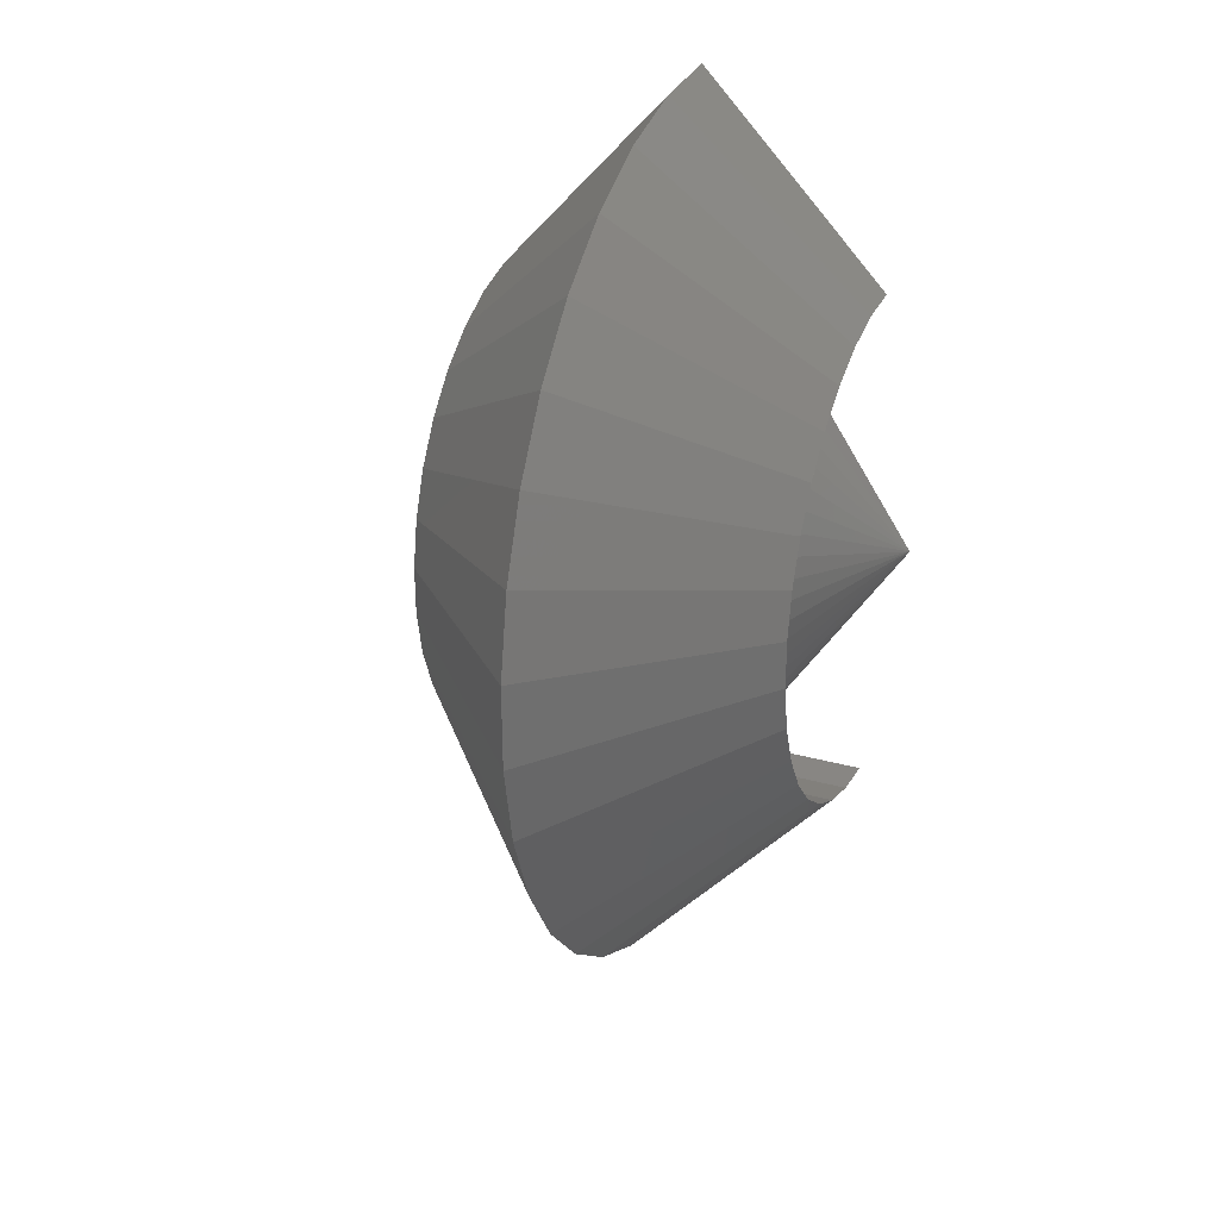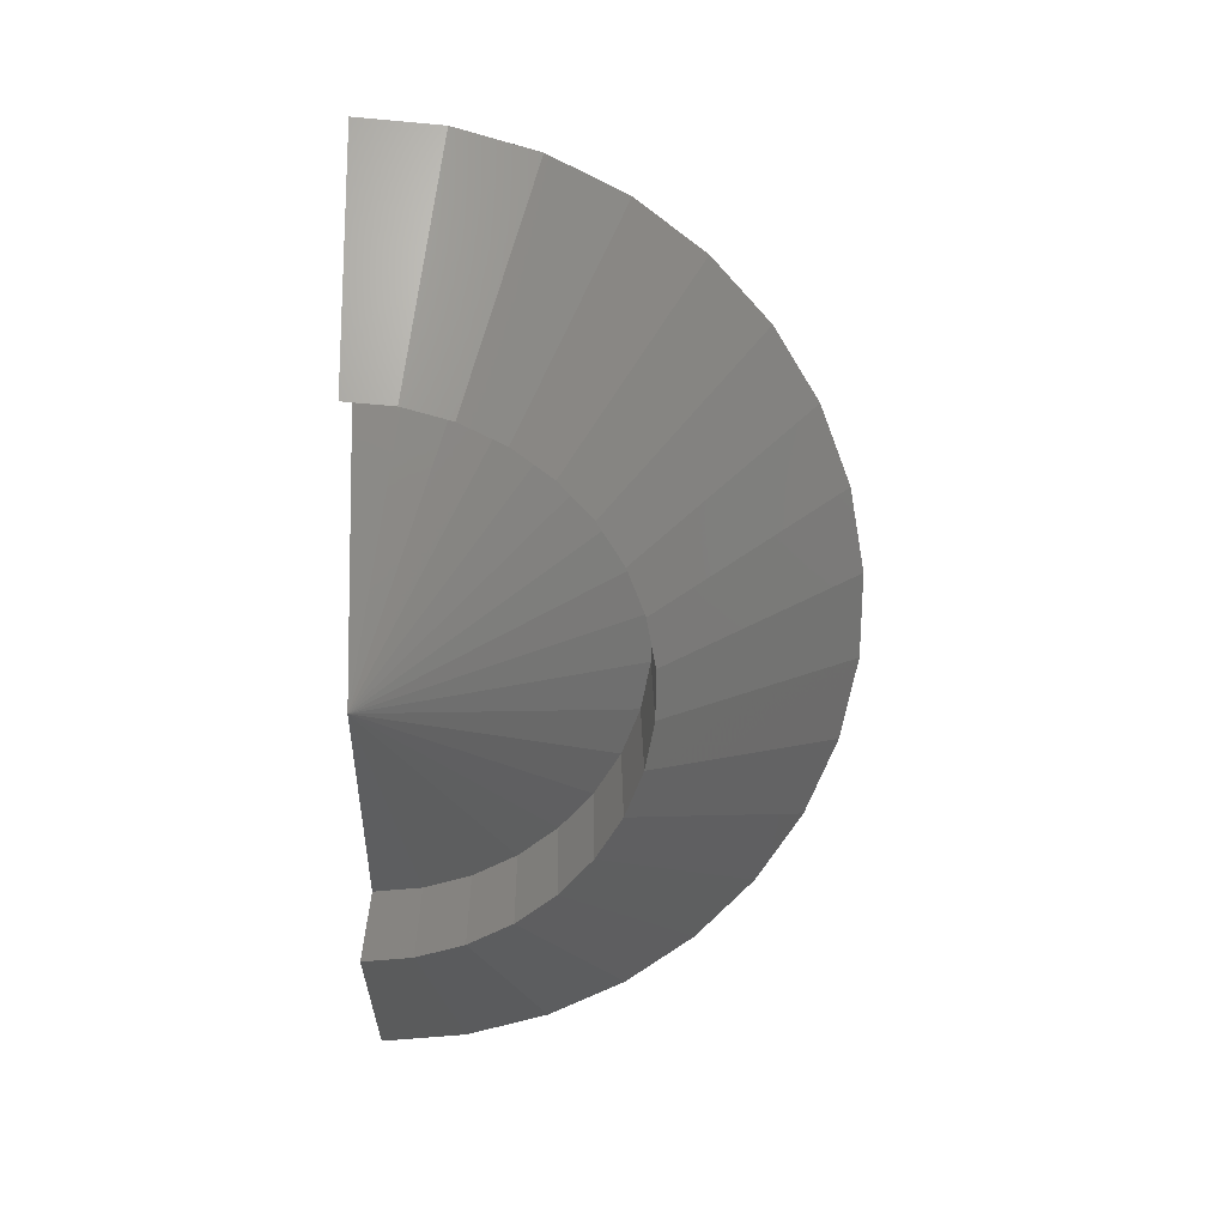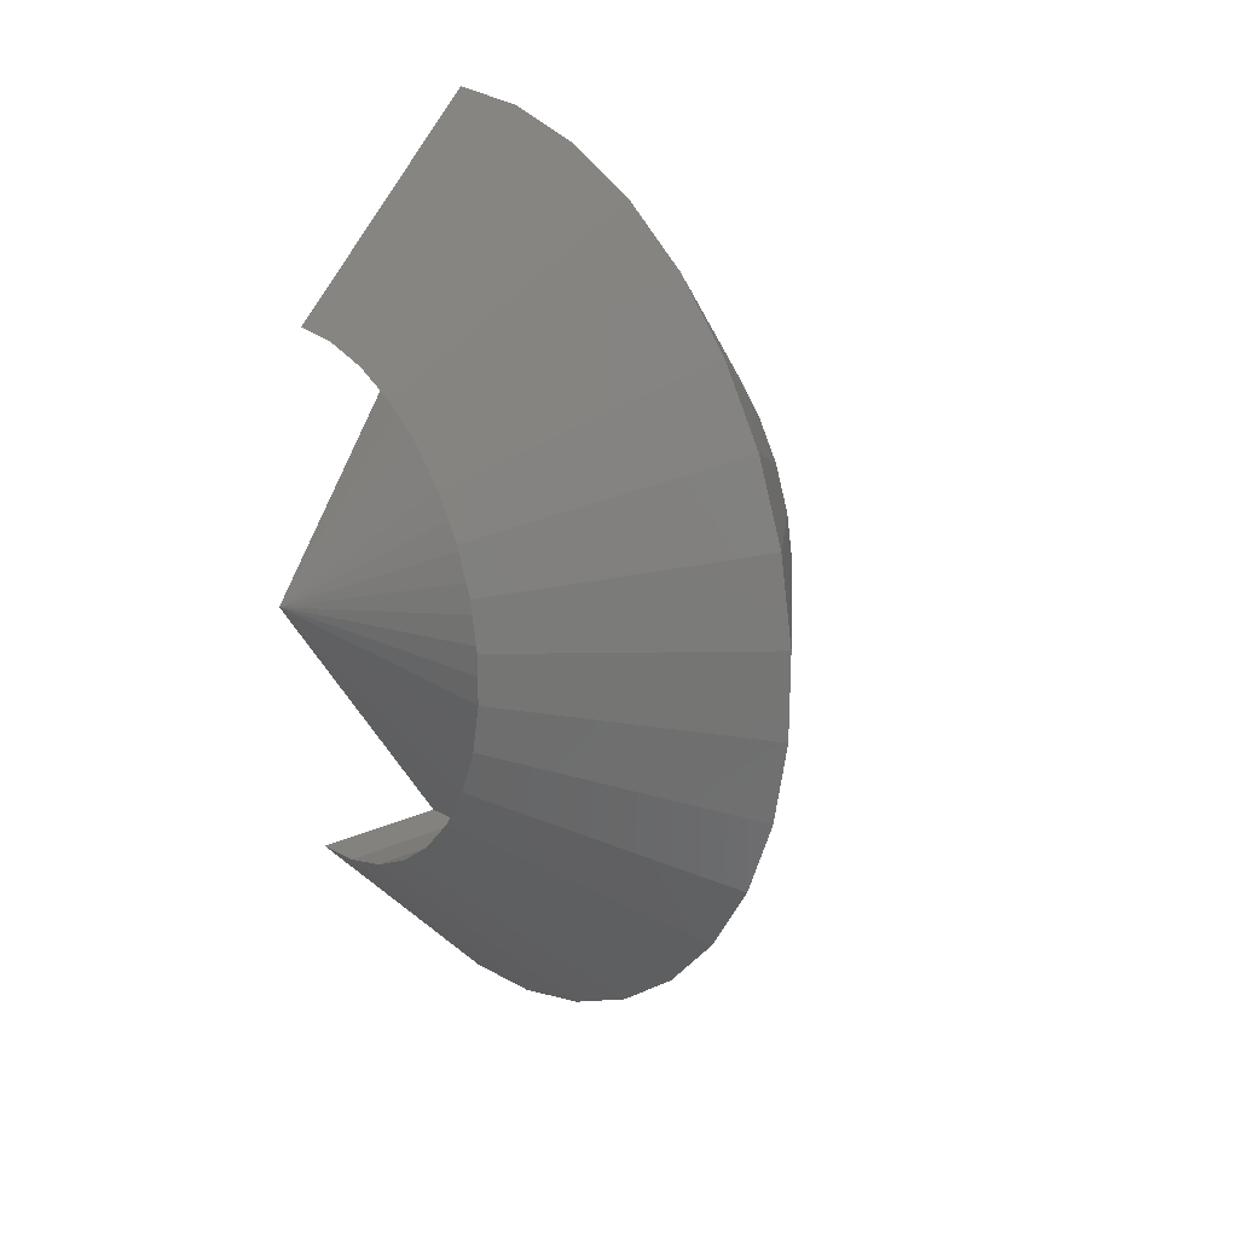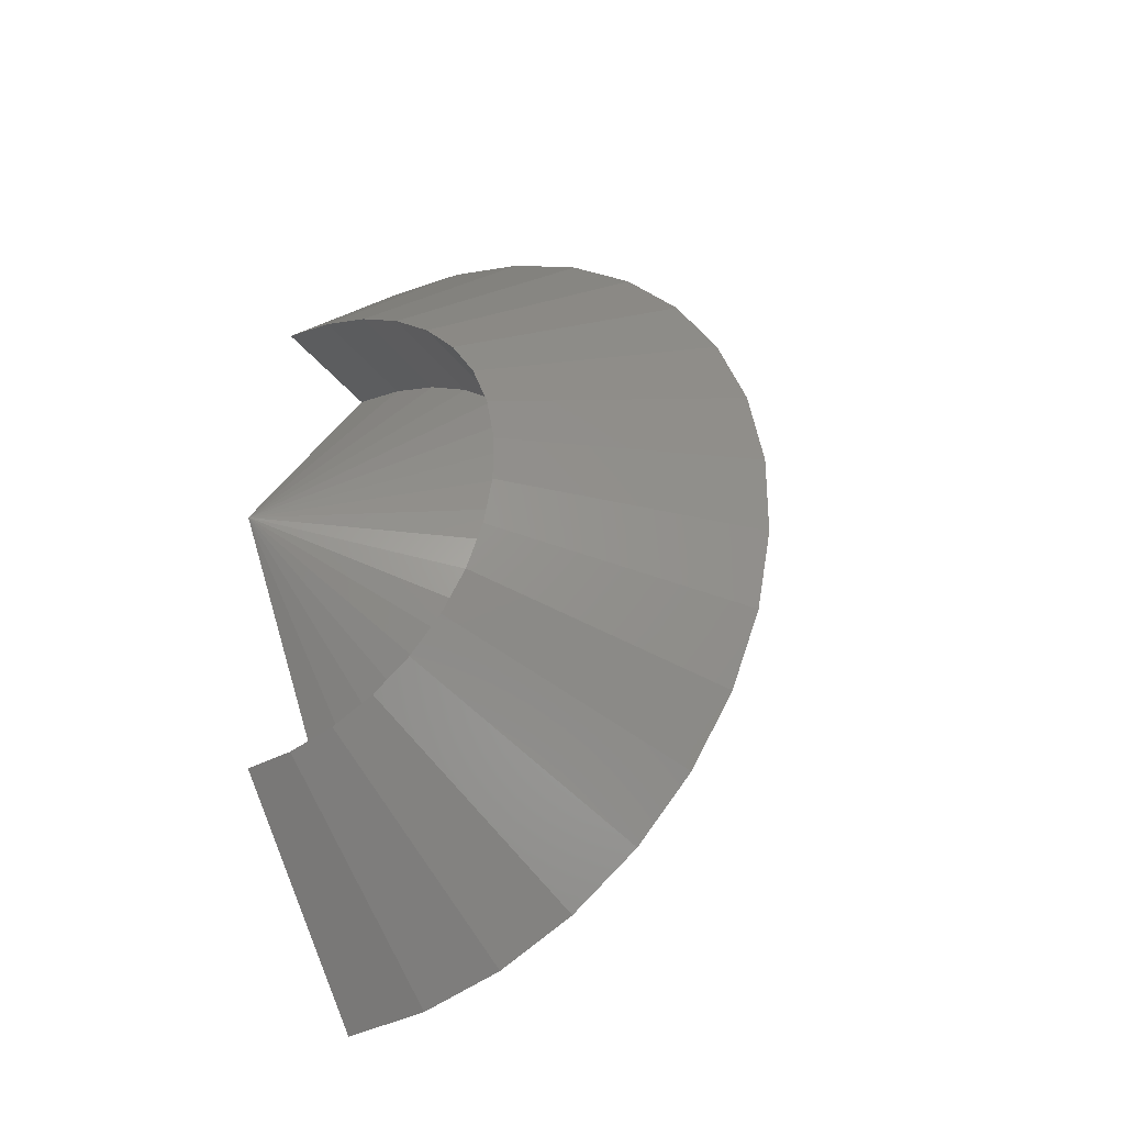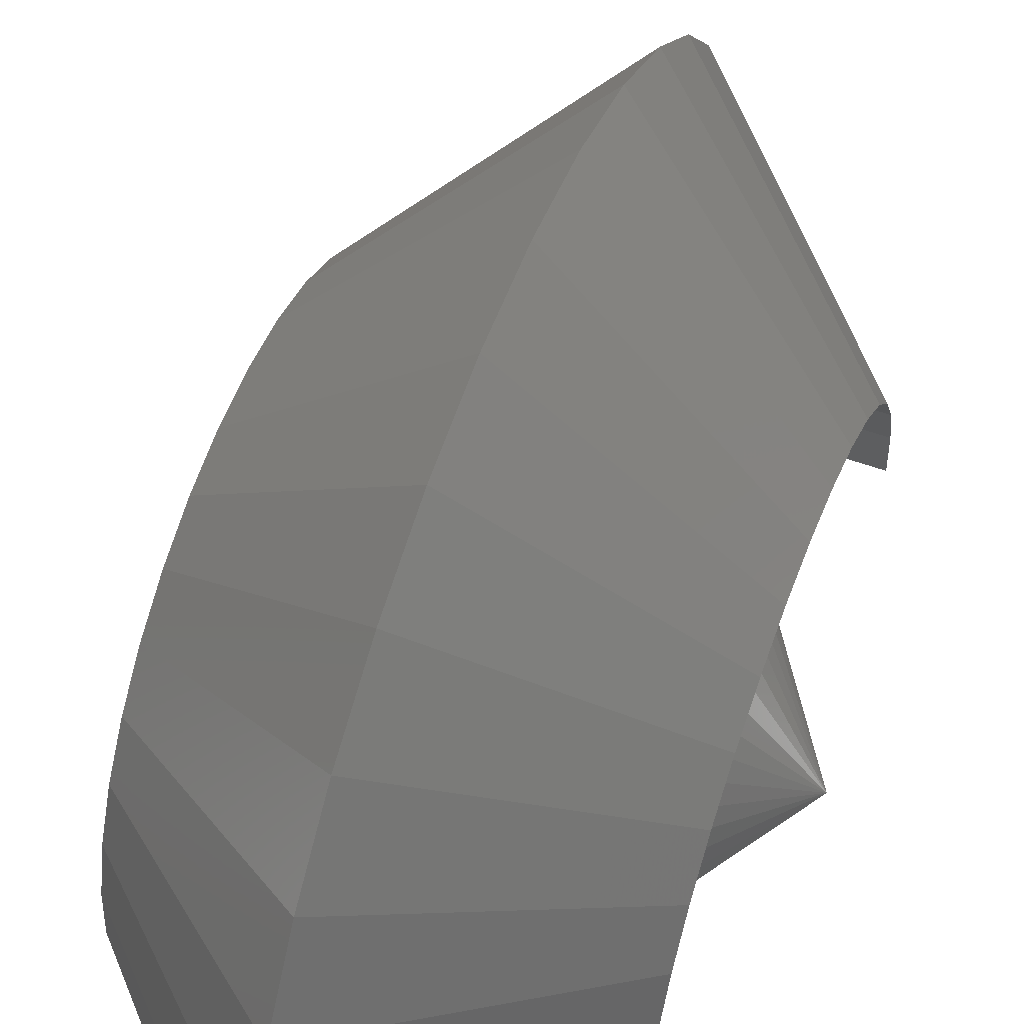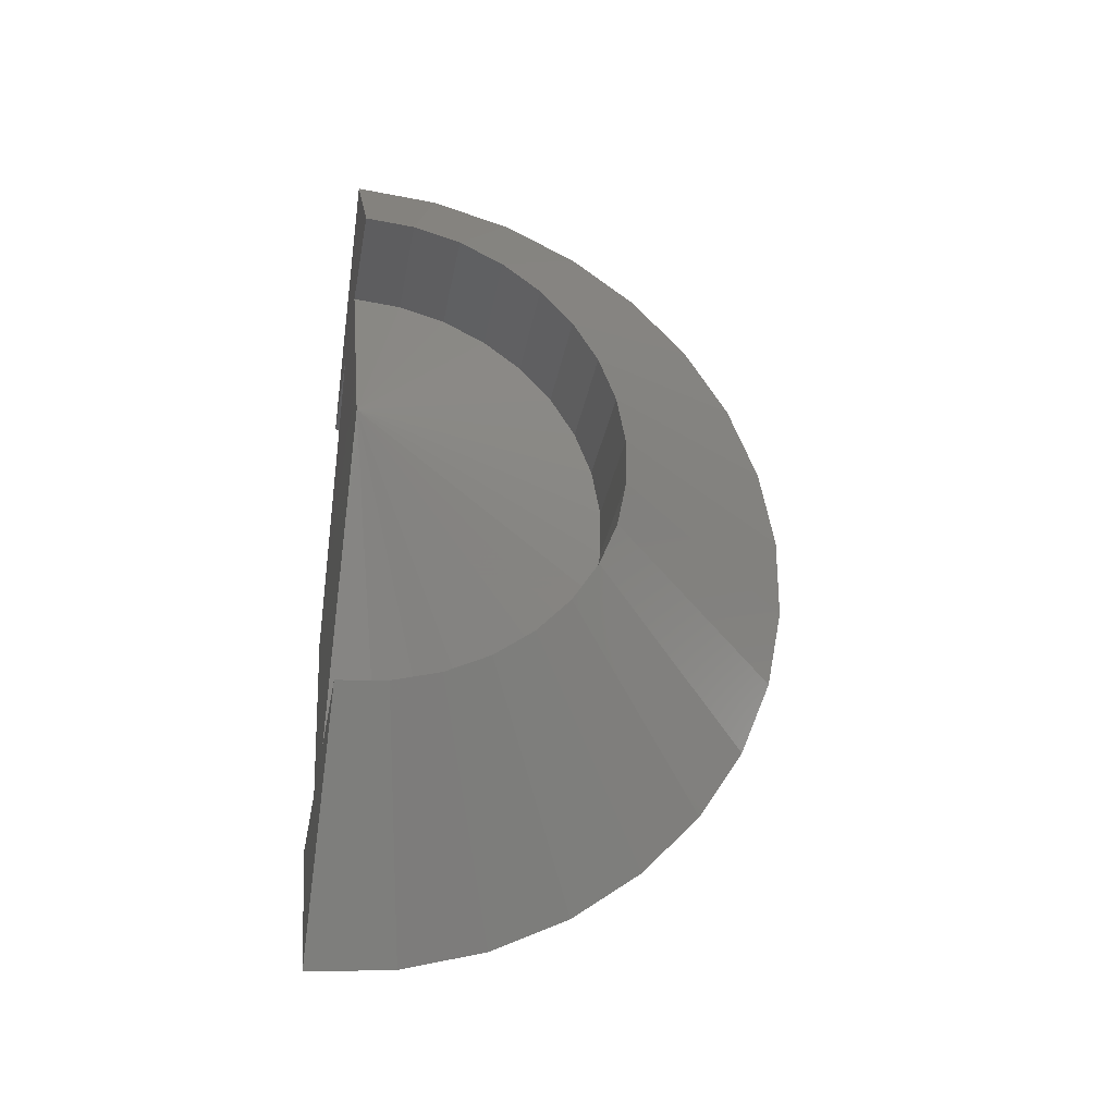
<metadata>
{"format":"stl","ext":"stl","renderer":"f3d","projection":"perspective","resolution":1024,"background":"white","views":[{"elev":28.0,"azim":22.8,"up":"+Y"},{"elev":21.8,"azim":-90.8,"up":"+Y"},{"elev":20.8,"azim":-39.5,"up":"+Y"},{"elev":-34.3,"azim":-59.4,"up":"+Y"},{"elev":57.3,"azim":20.4,"up":"+Z"},{"elev":-31.5,"azim":-99.8,"up":"+Y"}]}
</metadata>
<code>
# stl→obj: 92 verts, 180 faces
v -0.1073 -0.7317 -0.006127
v -0.006003 -1.109 -0.01078
v -0.356 -0.7317 -0.006127
v 0.09531 -0.7317 -0.006127
v 0.3532 -0.7317 -0.006127
v -0.4297 -0.2344 0
v 0.4269 -0.2344 0
v -0.356 0.263 0
v -0.006003 0.6406 0
v -0.1073 0.263 0
v 0.09531 0.263 0
v 0.3532 0.263 0
v -0.1073 -0.7243 0.08572
v -0.1073 -0.7001 0.1746
v -0.1073 -0.6599 0.2575
v -0.1073 -0.6051 0.3316
v -0.1073 -0.5375 0.3943
v -0.1073 -0.4596 0.4434
v -0.1073 -0.3739 0.4774
v -0.1073 -0.2835 0.4949
v -0.1073 -0.1914 0.4955
v -0.1073 -0.1007 0.4791
v -0.1073 -0.01462 0.4462
v -0.1073 0.06392 0.398
v -0.1073 0.1322 0.3361
v -0.1073 0.1879 0.2627
v -0.1073 0.2291 0.1803
v -0.1073 0.2545 0.09175
v -0.356 -0.2835 0.4949
v -0.356 -0.3739 0.4774
v -0.356 -0.4596 0.4434
v -0.356 -0.5375 0.3943
v -0.356 -0.6051 0.3316
v -0.356 -0.6599 0.2575
v -0.356 -0.7001 0.1746
v -0.356 -0.7243 0.08572
v -0.356 -0.1914 0.4955
v -0.356 -0.1007 0.4791
v -0.356 -0.01462 0.4462
v -0.356 0.06392 0.398
v -0.356 0.1322 0.3361
v -0.356 0.1879 0.2627
v -0.356 0.2291 0.1803
v -0.356 0.2545 0.09175
v -0.006003 -0.3208 0.8707
v -0.006003 -0.1587 0.8717
v -0.006003 -0.7677 0.6937
v -0.006003 -0.6306 0.7801
v -0.006003 0.5086 0.4622
v -0.006003 0.5811 0.3173
v -0.006003 0.6256 0.1614
v -0.006003 -0.983 0.4531
v -0.006003 -1.054 0.3072
v -0.006003 -1.096 0.1508
v -0.006003 0.4105 0.5914
v -0.006003 0.2904 0.7002
v -0.006003 0.1522 0.785
v -0.006003 0.0008077 0.8428
v -0.006003 -0.4799 0.8398
v -0.006003 -0.8865 0.5834
v 0.3532 0.2545 0.09175
v 0.3532 0.2291 0.1803
v 0.3532 0.1879 0.2627
v 0.3532 0.1322 0.3361
v 0.3532 0.06392 0.398
v 0.3532 -0.01462 0.4462
v 0.3532 -0.1007 0.4791
v 0.3532 -0.1914 0.4955
v 0.3532 -0.2835 0.4949
v 0.3532 -0.3739 0.4774
v 0.3532 -0.4596 0.4434
v 0.3532 -0.5375 0.3943
v 0.3532 -0.6051 0.3316
v 0.3532 -0.6599 0.2575
v 0.3532 -0.7001 0.1746
v 0.3532 -0.7243 0.08572
v 0.09531 -0.2835 0.4949
v 0.09531 -0.3739 0.4774
v 0.09531 -0.4596 0.4434
v 0.09531 -0.5375 0.3943
v 0.09531 -0.6051 0.3316
v 0.09531 -0.6599 0.2575
v 0.09531 -0.7001 0.1746
v 0.09531 -0.7243 0.08572
v 0.09531 -0.1914 0.4955
v 0.09531 -0.1007 0.4791
v 0.09531 -0.01462 0.4462
v 0.09531 0.06392 0.398
v 0.09531 0.1322 0.3361
v 0.09531 0.1879 0.2627
v 0.09531 0.2291 0.1803
v 0.09531 0.2545 0.09175
f 1 2 3
f 4 5 2
f 4 2 1
f 4 1 6
f 4 6 7
f 8 9 10
f 11 7 6
f 11 6 10
f 11 10 9
f 11 9 12
f 6 1 13
f 6 13 14
f 6 14 15
f 6 15 16
f 6 16 17
f 6 17 18
f 6 18 19
f 6 19 20
f 6 20 21
f 6 21 22
f 6 22 23
f 6 23 24
f 6 24 25
f 6 25 26
f 6 26 27
f 6 27 28
f 6 28 10
f 29 19 30
f 30 19 18
f 30 18 31
f 31 18 17
f 31 17 32
f 32 17 16
f 32 16 33
f 33 16 15
f 33 15 34
f 34 15 14
f 34 14 35
f 35 14 13
f 35 13 36
f 36 13 1
f 36 1 3
f 19 29 20
f 20 29 37
f 20 37 21
f 21 37 38
f 21 38 22
f 22 38 39
f 22 39 23
f 23 39 40
f 23 40 24
f 24 40 41
f 24 41 25
f 25 41 42
f 25 42 26
f 26 42 43
f 26 43 27
f 27 43 44
f 27 44 28
f 28 44 8
f 28 8 10
f 37 45 46
f 31 47 48
f 42 49 43
f 43 49 50
f 43 50 44
f 44 50 51
f 44 51 8
f 8 51 9
f 52 34 53
f 53 34 35
f 53 35 54
f 54 35 36
f 54 36 2
f 2 36 3
f 49 42 55
f 55 42 41
f 55 41 56
f 56 41 40
f 56 40 57
f 37 46 38
f 38 46 58
f 38 58 39
f 39 58 57
f 39 57 40
f 31 48 30
f 30 48 59
f 30 59 29
f 29 59 45
f 29 45 37
f 34 52 33
f 33 52 60
f 33 60 32
f 32 60 47
f 32 47 31
f 12 9 61
f 61 9 51
f 61 51 62
f 62 51 50
f 62 50 63
f 63 50 49
f 63 49 64
f 64 49 55
f 64 55 65
f 65 55 56
f 65 56 66
f 66 56 57
f 66 57 67
f 67 57 58
f 67 58 68
f 68 58 46
f 68 46 69
f 69 46 45
f 69 45 70
f 70 45 59
f 70 59 71
f 71 59 48
f 71 48 72
f 72 48 47
f 72 47 73
f 73 47 60
f 73 60 74
f 74 60 52
f 74 52 75
f 75 52 53
f 75 53 76
f 76 53 54
f 76 54 5
f 5 54 2
f 77 70 78
f 78 70 71
f 78 71 79
f 79 71 72
f 79 72 80
f 80 72 73
f 80 73 81
f 81 73 74
f 81 74 82
f 82 74 75
f 82 75 83
f 83 75 76
f 83 76 84
f 84 76 5
f 84 5 4
f 70 77 69
f 69 77 85
f 69 85 68
f 68 85 86
f 68 86 67
f 67 86 87
f 67 87 66
f 66 87 88
f 66 88 65
f 65 88 89
f 65 89 64
f 64 89 90
f 64 90 63
f 63 90 91
f 63 91 62
f 62 91 92
f 62 92 61
f 61 92 11
f 61 11 12
f 7 11 92
f 7 92 91
f 7 91 90
f 7 90 89
f 7 89 88
f 7 88 87
f 7 87 86
f 7 86 85
f 7 85 77
f 7 77 78
f 7 78 79
f 7 79 80
f 7 80 81
f 7 81 82
f 7 82 83
f 7 83 84
f 7 84 4

</code>
